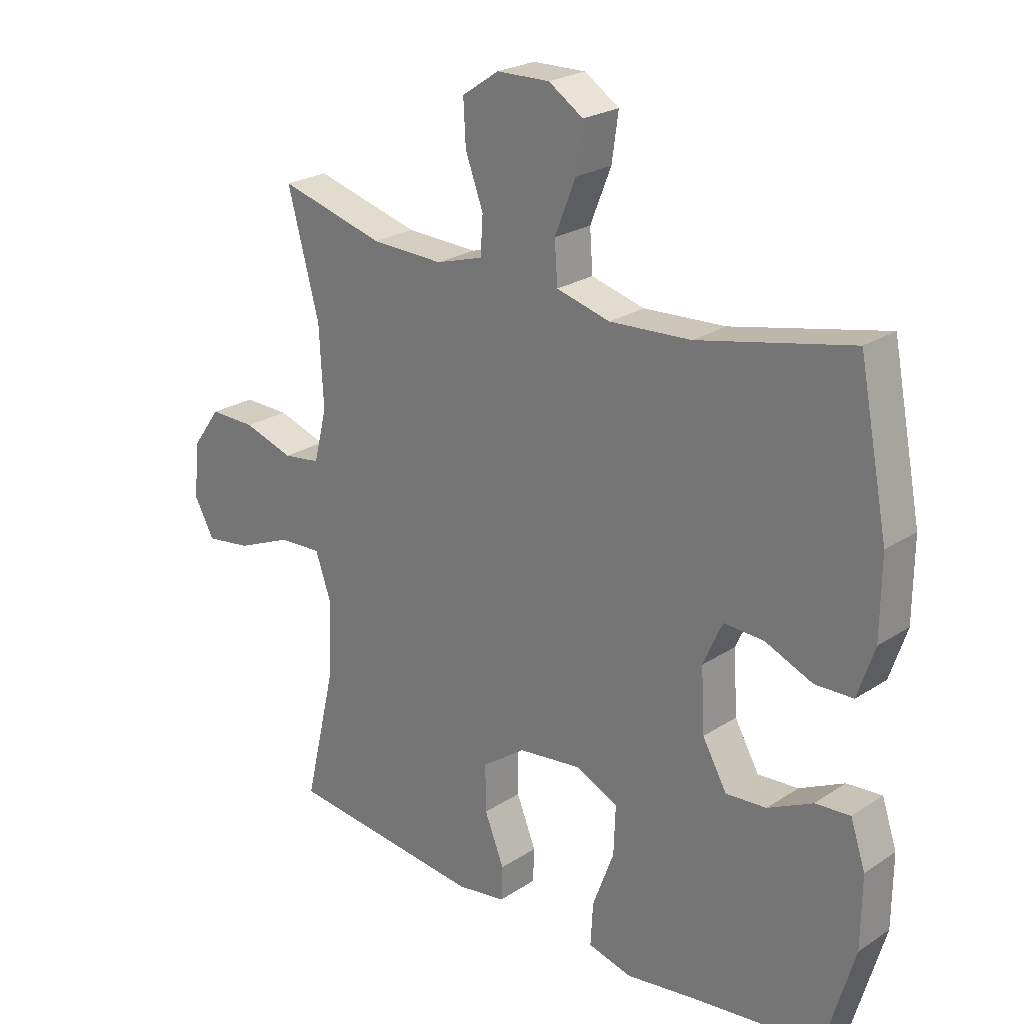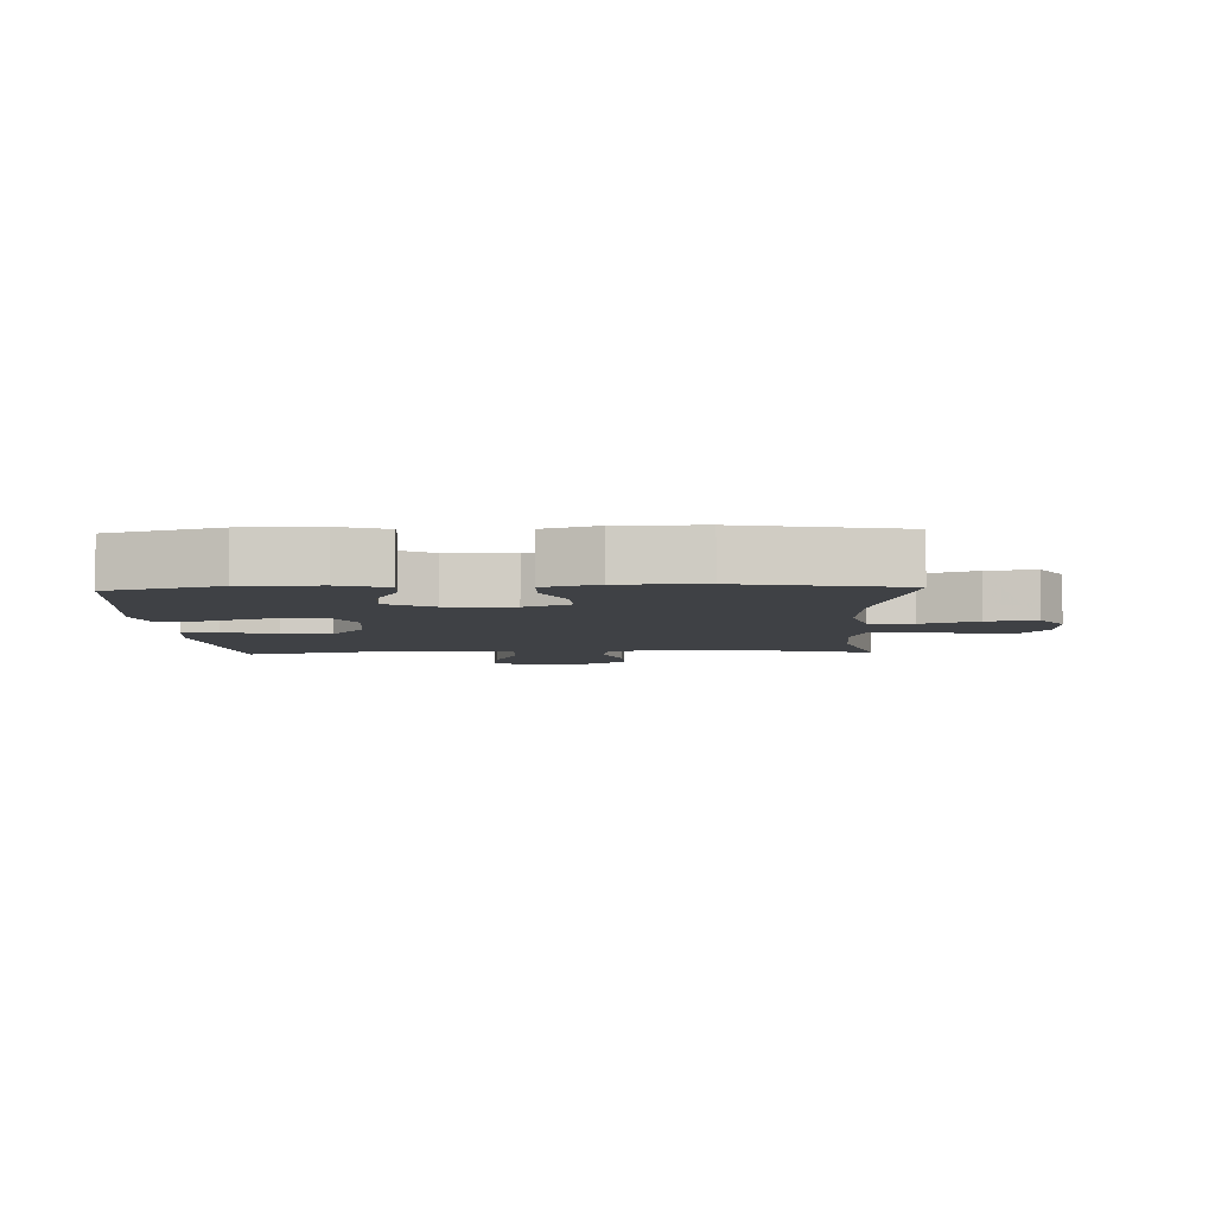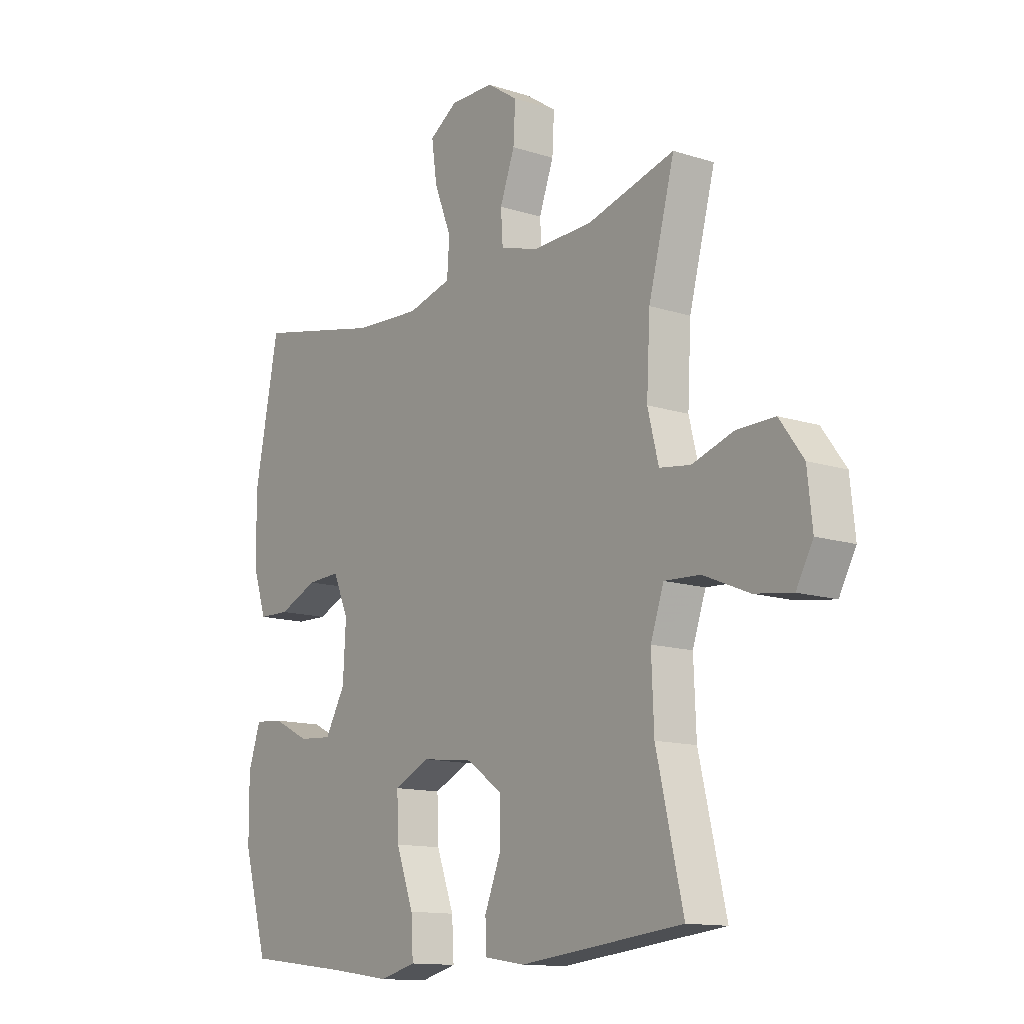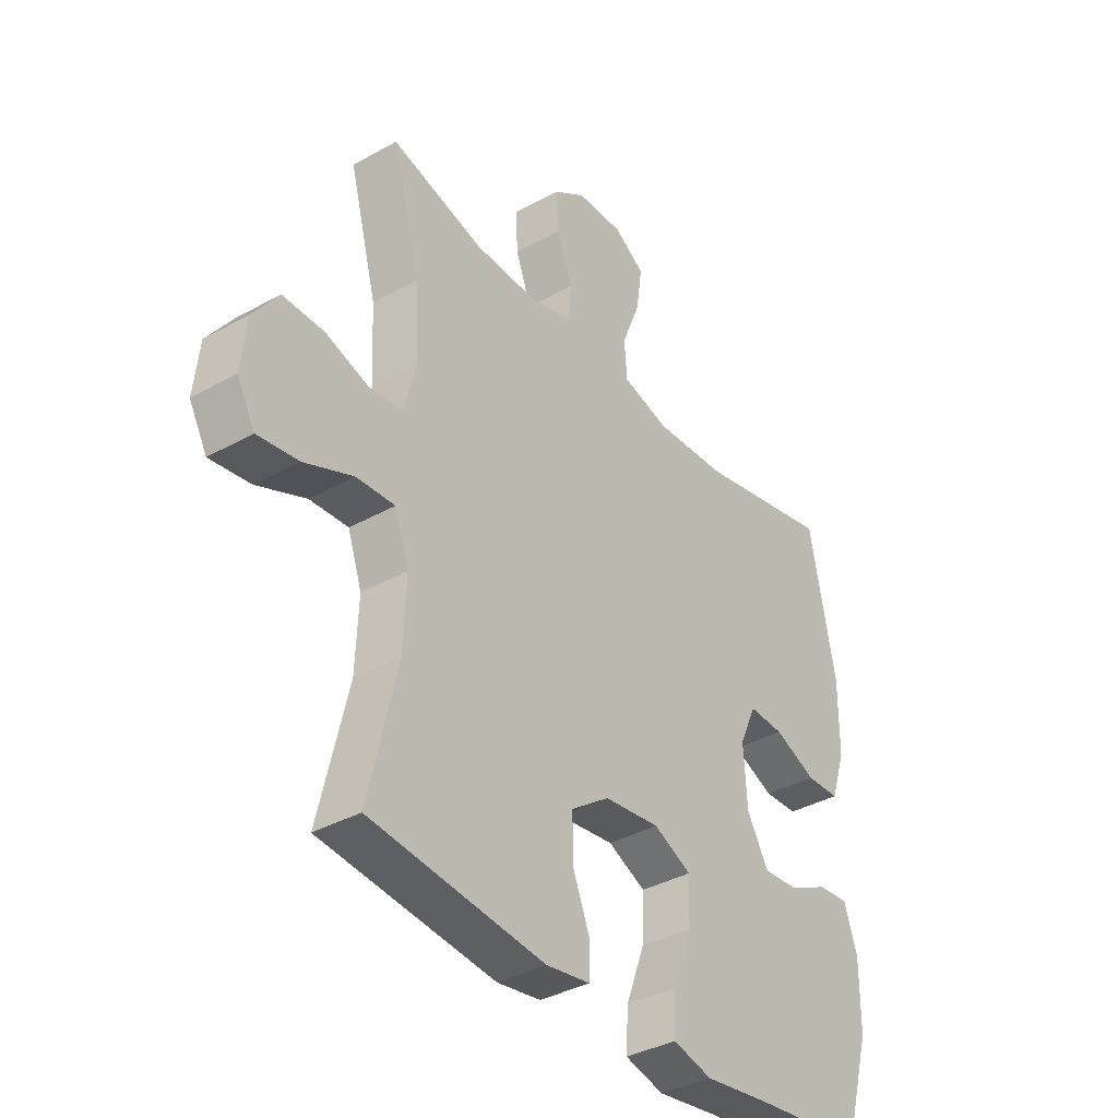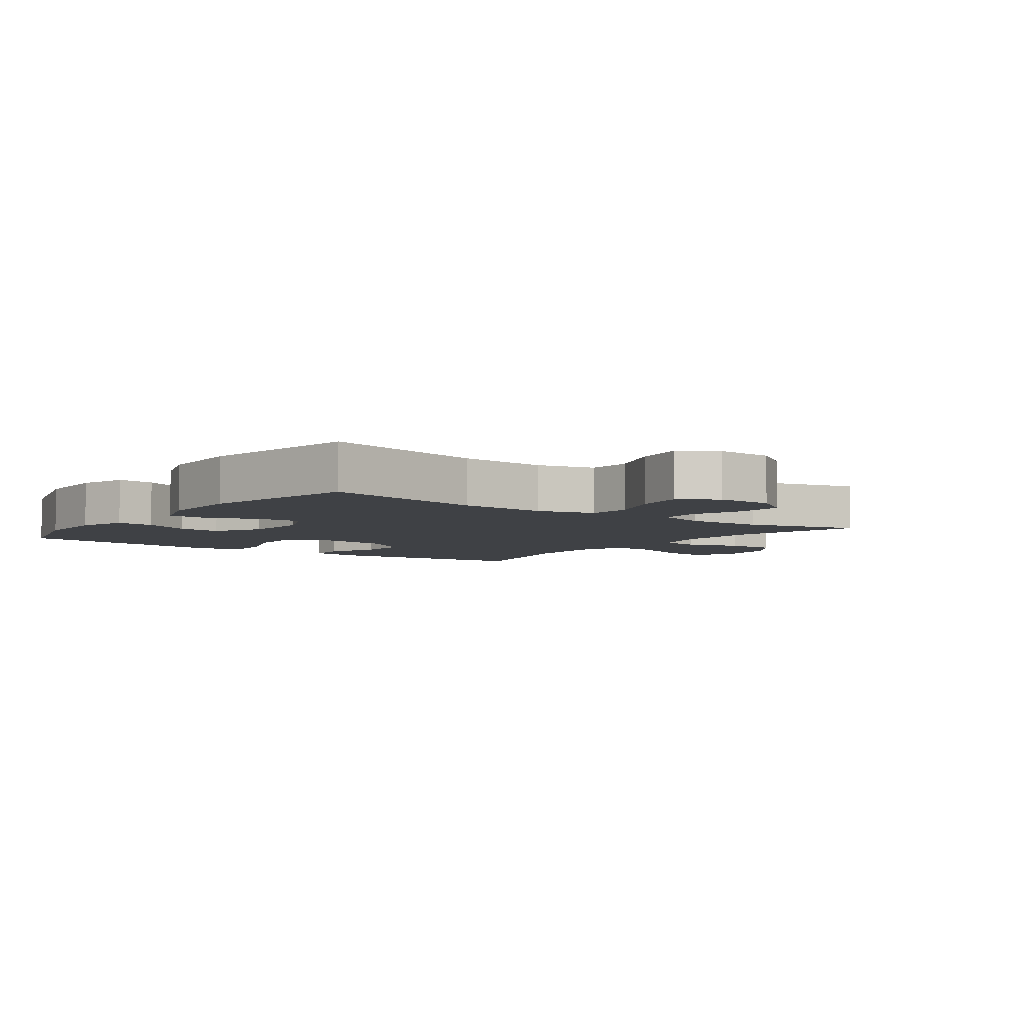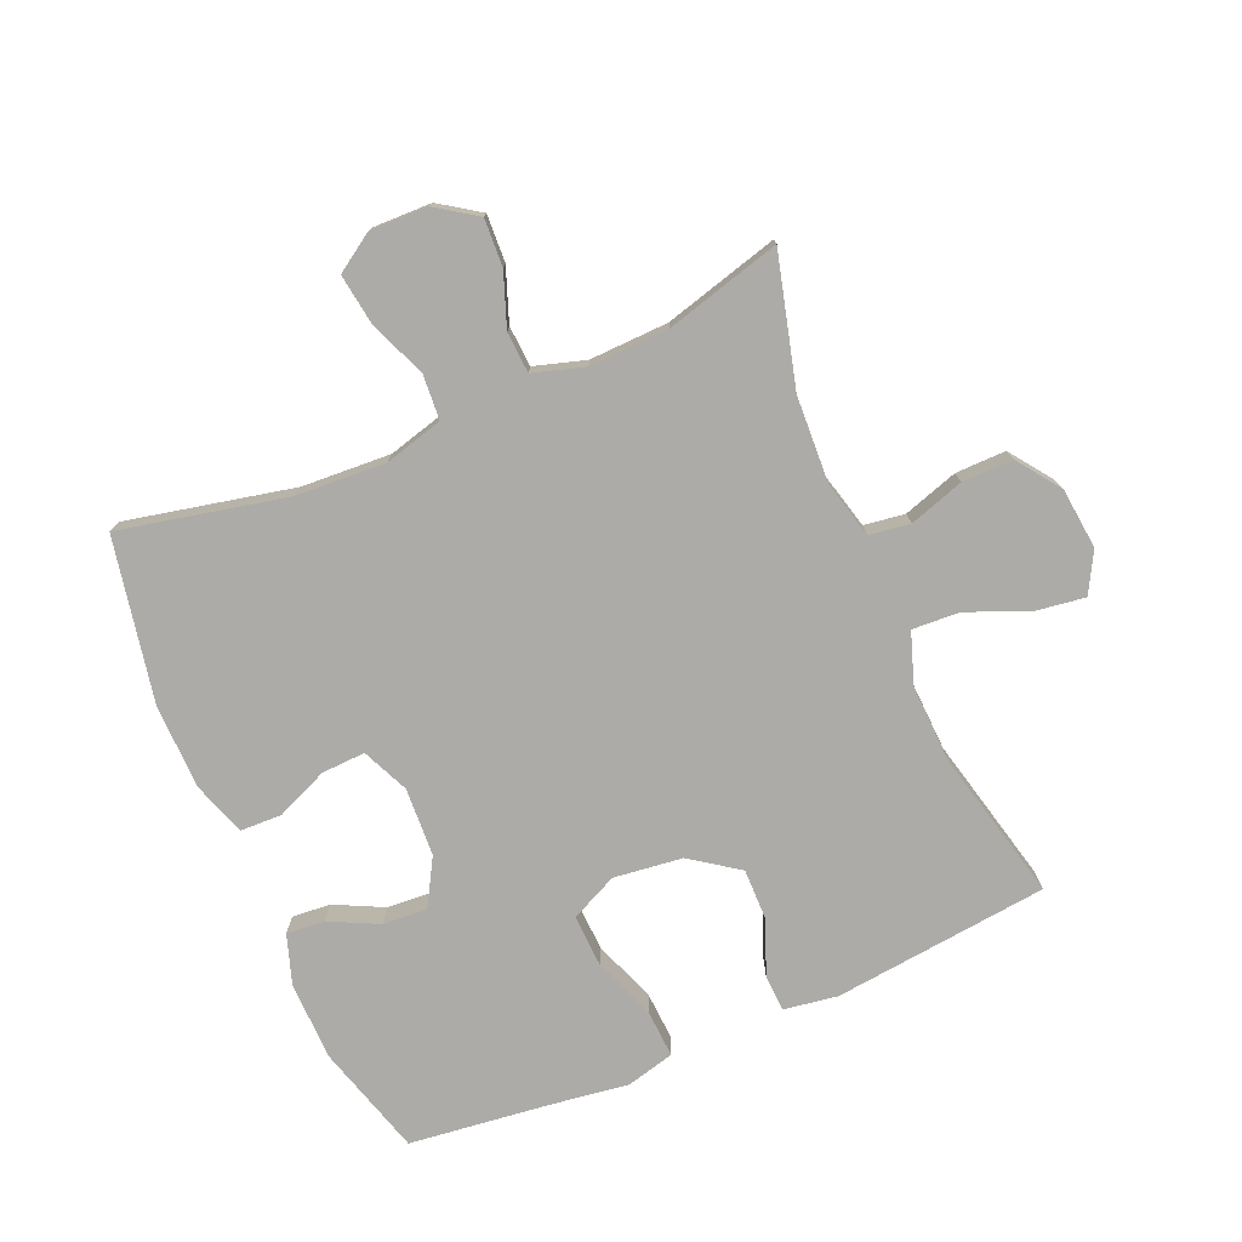
<metadata>
{"format":"obj","ext":"obj","renderer":"f3d","projection":"perspective","resolution":1024,"background":"white","views":[{"elev":23.8,"azim":-137.3,"up":"+Z"},{"elev":-5.5,"azim":-87.6,"up":"+Y"},{"elev":-13.1,"azim":53.6,"up":"+Z"},{"elev":-36.9,"azim":125.9,"up":"+Z"},{"elev":-5.3,"azim":-36.4,"up":"+Y"},{"elev":-76.4,"azim":23.3,"up":"+Y"}]}
</metadata>
<code>
v 0.5 0.07 0.5
v 0.447 0.07 0.301
v 0.44 0.07 0.168
v 0.462 0.07 0.08
v 0.525 0.07 0.071
v 0.609 0.07 0.098
v 0.687 0.07 0.099
v 0.735 0.07 0.033
v 0.745 0.07 -0.061
v 0.711 0.07 -0.123
v 0.634 0.07 -0.112
v 0.541 0.07 -0.073
v 0.468 0.07 -0.069
v 0.441 0.07 -0.147
v 0.446 0.07 -0.27
v 0.5 0.07 -0.5
v 0.169 0.07 -0.536
v 0.086 0.07 -0.523
v 0.084 0.07 -0.466
v 0.117 0.07 -0.384
v 0.118 0.07 -0.305
v 0.045 0.07 -0.253
v -0.061 0.07 -0.24
v -0.133 0.07 -0.274
v -0.13 0.07 -0.355
v -0.094 0.07 -0.452
v -0.09 0.07 -0.524
v -0.164 0.07 -0.543
v -0.284 0.07 -0.526
v -0.5 0.07 -0.5
v -0.55 0.07 -0.327
v -0.551 0.07 -0.207
v -0.526 0.07 -0.132
v -0.467 0.07 -0.137
v -0.392 0.07 -0.174
v -0.324 0.07 -0.179
v -0.283 0.07 -0.107
v -0.277 0.07 -0.002
v -0.309 0.07 0.07
v -0.376 0.07 0.067
v -0.456 0.07 0.033
v -0.52 0.07 0.035
v -0.548 0.07 0.119
v -0.549 0.07 0.25
v -0.5 0.07 0.5
v -0.243 0.07 0.444
v -0.106 0.07 0.436
v -0.016 0.07 0.46
v -0.011 0.07 0.529
v -0.046 0.07 0.617
v -0.057 0.07 0.695
v 0.001 0.07 0.733
v 0.09 0.07 0.731
v 0.152 0.07 0.689
v 0.148 0.07 0.616
v 0.118 0.07 0.535
v 0.122 0.07 0.472
v 0.201 0.07 0.448
v 0.323 0.07 0.452
v 0.5 0 0.5
v 0.447 0 0.301
v 0.44 0 0.168
v 0.462 0 0.08
v 0.525 0 0.071
v 0.609 0 0.098
v 0.687 0 0.099
v 0.735 0 0.033
v 0.745 0 -0.061
v 0.711 0 -0.123
v 0.634 0 -0.112
v 0.541 0 -0.073
v 0.468 0 -0.069
v 0.441 0 -0.147
v 0.446 0 -0.27
v 0.5 0 -0.5
v 0.169 0 -0.536
v 0.086 0 -0.523
v 0.084 0 -0.466
v 0.117 0 -0.384
v 0.118 0 -0.305
v 0.045 0 -0.253
v -0.061 0 -0.24
v -0.133 0 -0.274
v -0.13 0 -0.355
v -0.094 0 -0.452
v -0.09 0 -0.524
v -0.164 0 -0.543
v -0.284 0 -0.526
v -0.5 0 -0.5
v -0.55 0 -0.327
v -0.551 0 -0.207
v -0.526 0 -0.132
v -0.467 0 -0.137
v -0.392 0 -0.174
v -0.324 0 -0.179
v -0.283 0 -0.107
v -0.277 0 -0.002
v -0.309 0 0.07
v -0.376 0 0.067
v -0.456 0 0.033
v -0.52 0 0.035
v -0.548 0 0.119
v -0.549 0 0.25
v -0.5 0 0.5
v -0.243 0 0.444
v -0.106 0 0.436
v -0.016 0 0.46
v -0.011 0 0.529
v -0.046 0 0.617
v -0.057 0 0.695
v 0.001 0 0.733
v 0.09 0 0.731
v 0.152 0 0.689
v 0.148 0 0.616
v 0.118 0 0.535
v 0.122 0 0.472
v 0.201 0 0.448
v 0.323 0 0.452
f 53 54 55 56
f 53 56 57
f 52 53 57
f 49 50 51 52
f 49 52 57
f 48 49 57
f 47 48 57 58
f 43 44 45 46
f 43 46 47
f 40 41 42 43
f 39 40 43 47
f 38 39 47 58
f 32 33 34 35
f 32 35 36
f 29 30 31 32
f 29 32 36
f 28 29 36 37
f 25 26 27 28
f 24 25 28 37
f 17 18 19 20
f 15 16 17 20
f 14 15 20 21
f 13 14 21 22
f 9 10 11 12
f 9 12 13
f 8 9 13
f 5 6 7 8
f 4 5 8 13
f 3 4 13 22
f 59 1 2
f 23 24 37 38
f 23 38 58 59
f 22 23 59
f 2 3 22 59
f 115 114 113 112
f 116 115 112
f 116 112 111
f 111 110 109 108
f 116 111 108
f 116 108 107
f 117 116 107 106
f 105 104 103 102
f 106 105 102
f 102 101 100 99
f 106 102 99 98
f 117 106 98 97
f 94 93 92 91
f 95 94 91
f 91 90 89 88
f 95 91 88
f 96 95 88 87
f 87 86 85 84
f 96 87 84 83
f 79 78 77 76
f 79 76 75 74
f 80 79 74 73
f 81 80 73 72
f 71 70 69 68
f 72 71 68
f 72 68 67
f 67 66 65 64
f 72 67 64 63
f 81 72 63 62
f 61 60 118
f 97 96 83 82
f 118 117 97 82
f 118 82 81
f 118 81 62 61
f 1 60 61 2
f 2 61 62 3
f 3 62 63 4
f 4 63 64 5
f 5 64 65 6
f 6 65 66 7
f 7 66 67 8
f 8 67 68 9
f 9 68 69 10
f 10 69 70 11
f 11 70 71 12
f 12 71 72 13
f 13 72 73 14
f 14 73 74 15
f 15 74 75 16
f 16 75 76 17
f 17 76 77 18
f 18 77 78 19
f 19 78 79 20
f 20 79 80 21
f 21 80 81 22
f 22 81 82 23
f 23 82 83 24
f 24 83 84 25
f 25 84 85 26
f 26 85 86 27
f 27 86 87 28
f 28 87 88 29
f 29 88 89 30
f 30 89 90 31
f 31 90 91 32
f 32 91 92 33
f 33 92 93 34
f 34 93 94 35
f 35 94 95 36
f 36 95 96 37
f 37 96 97 38
f 38 97 98 39
f 39 98 99 40
f 40 99 100 41
f 41 100 101 42
f 42 101 102 43
f 43 102 103 44
f 44 103 104 45
f 45 104 105 46
f 46 105 106 47
f 47 106 107 48
f 48 107 108 49
f 49 108 109 50
f 50 109 110 51
f 51 110 111 52
f 52 111 112 53
f 53 112 113 54
f 54 113 114 55
f 55 114 115 56
f 56 115 116 57
f 57 116 117 58
f 58 117 118 59
f 59 118 60 1

</code>
